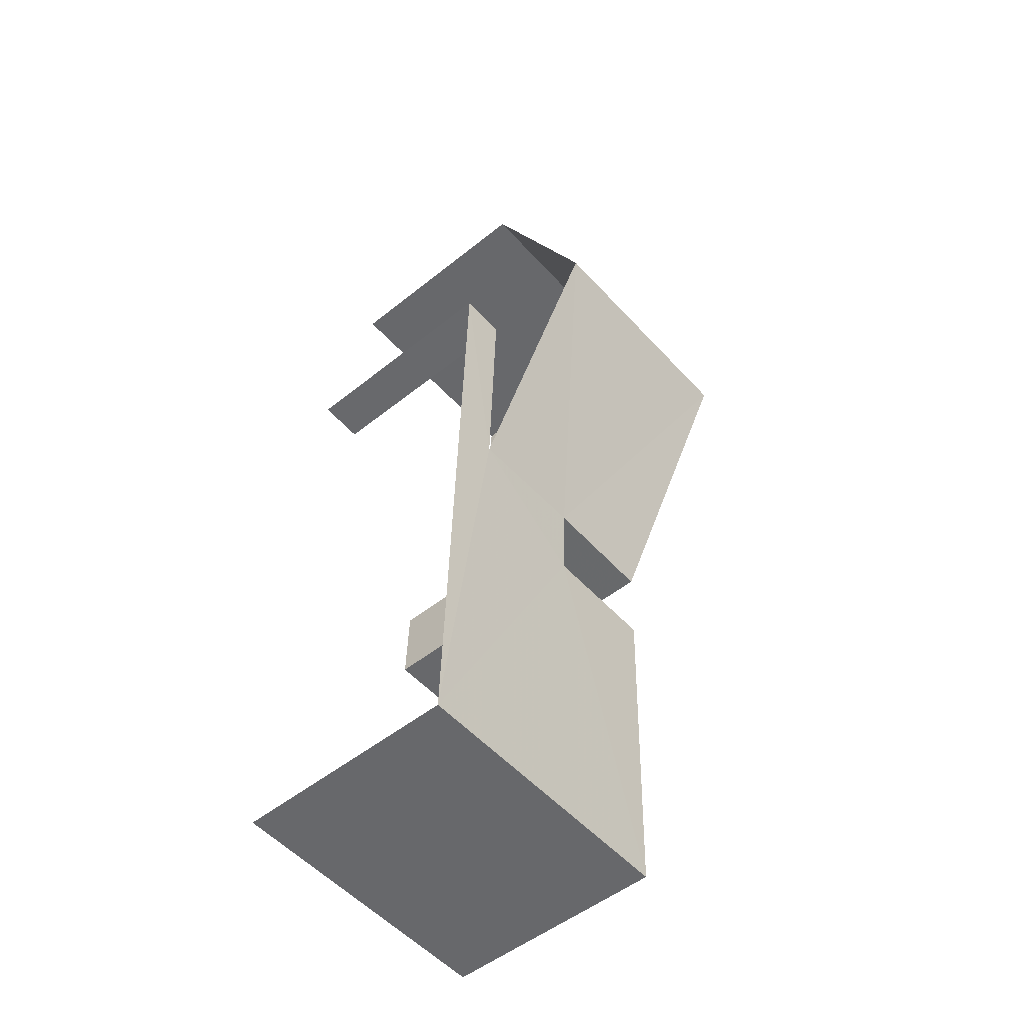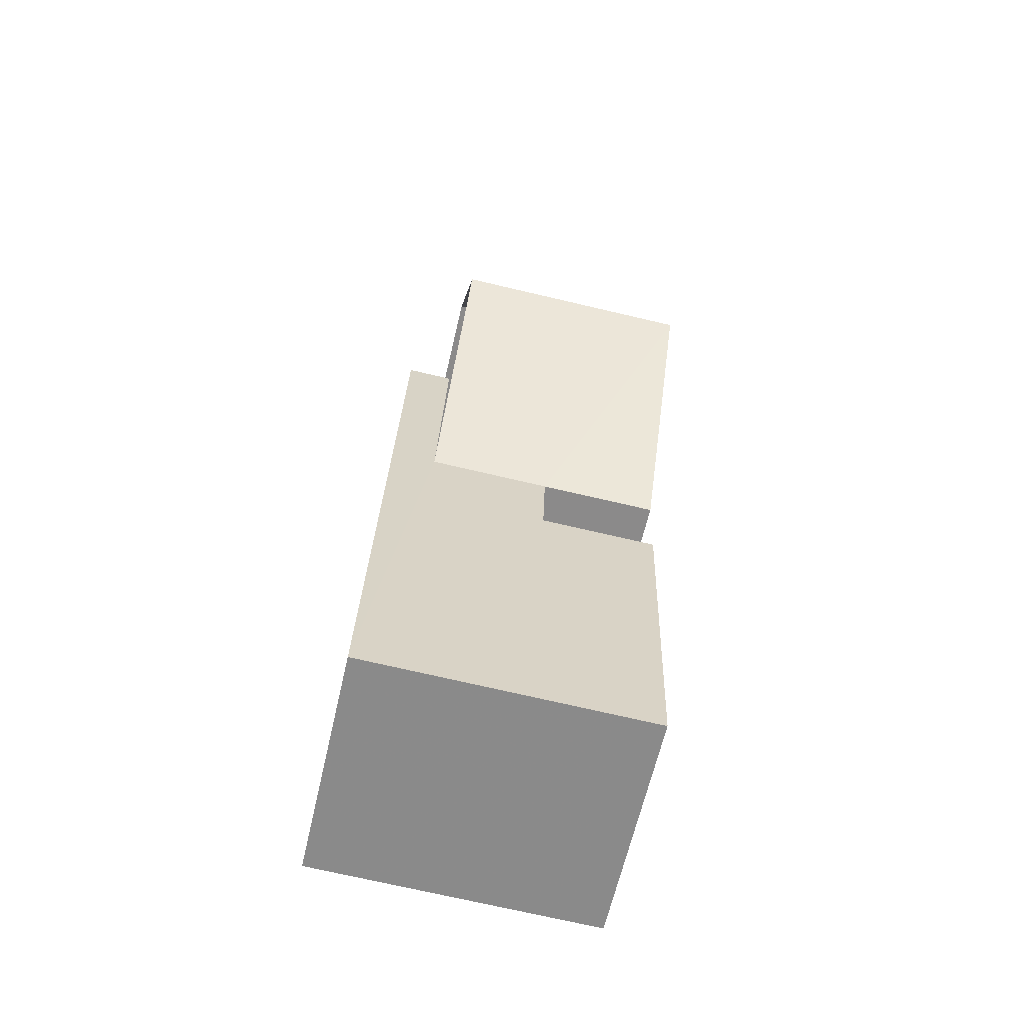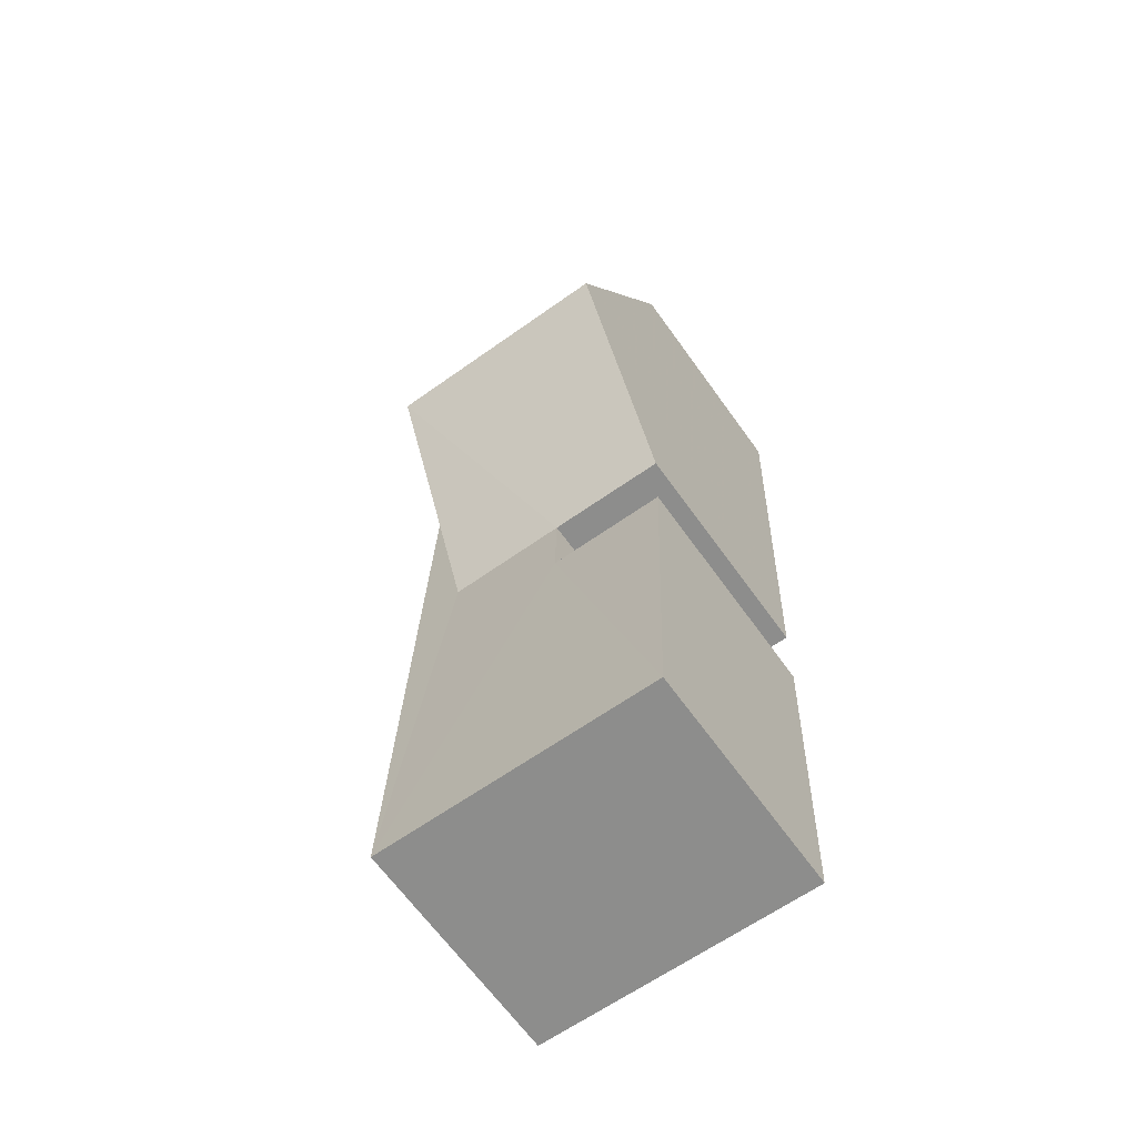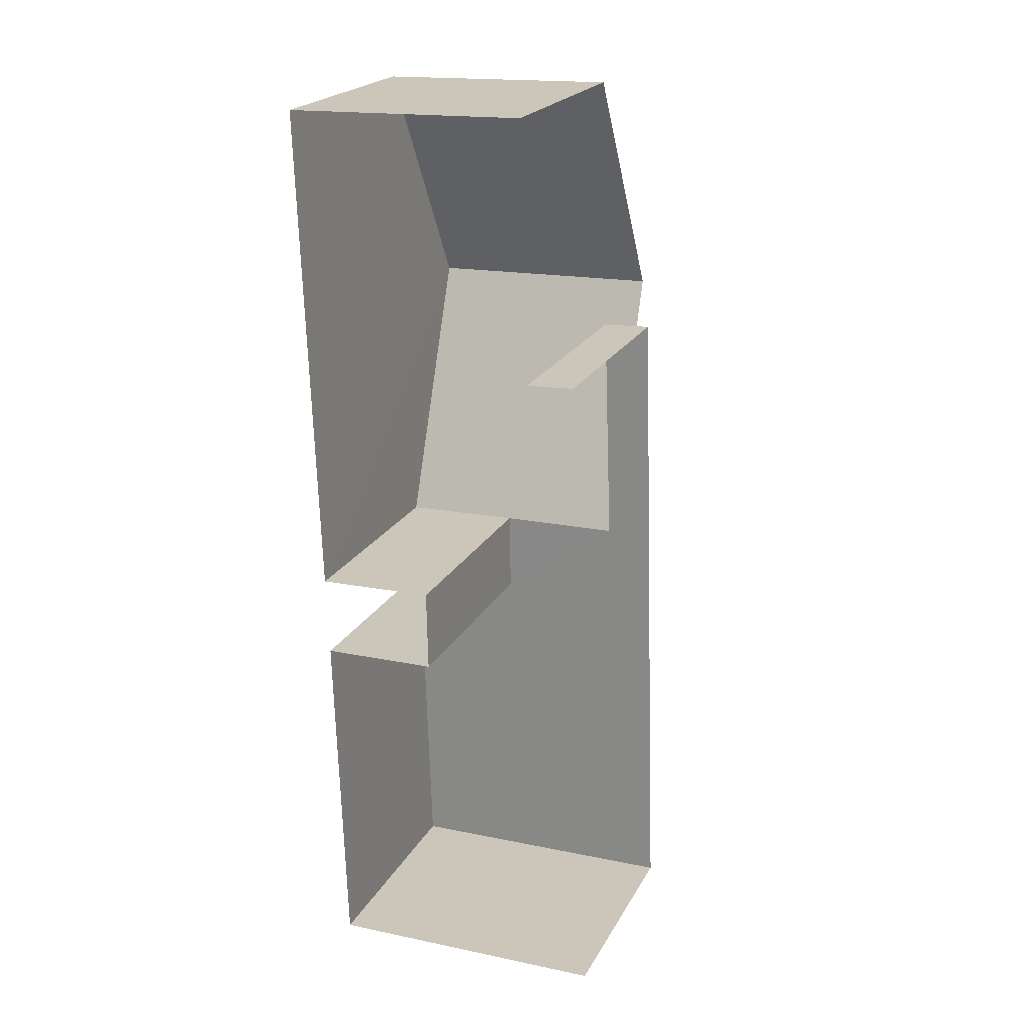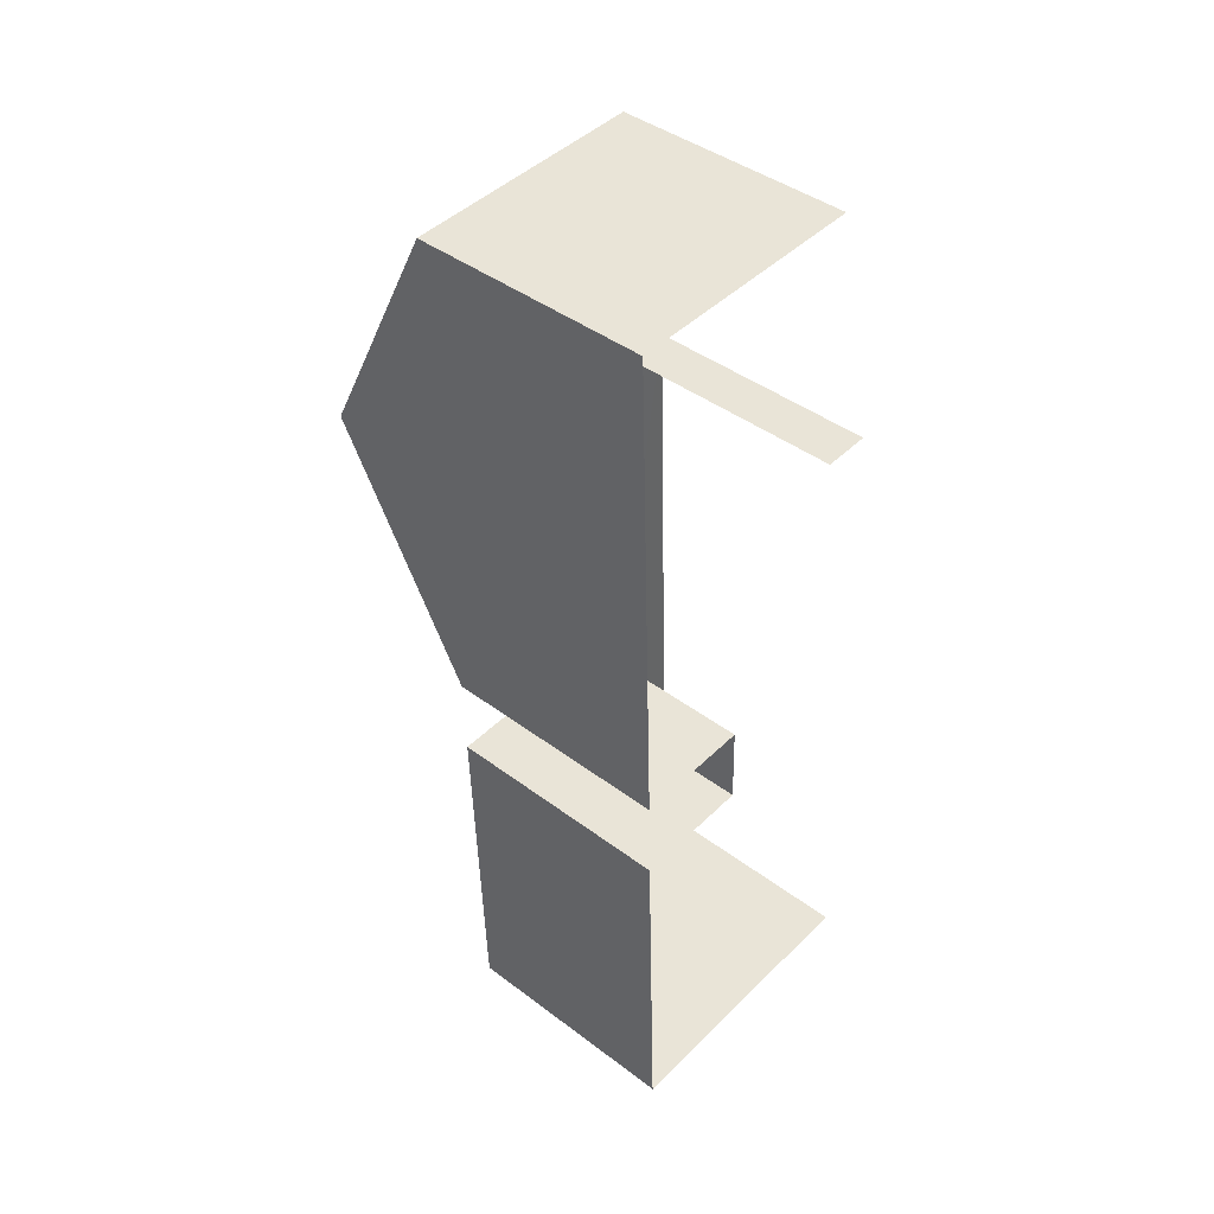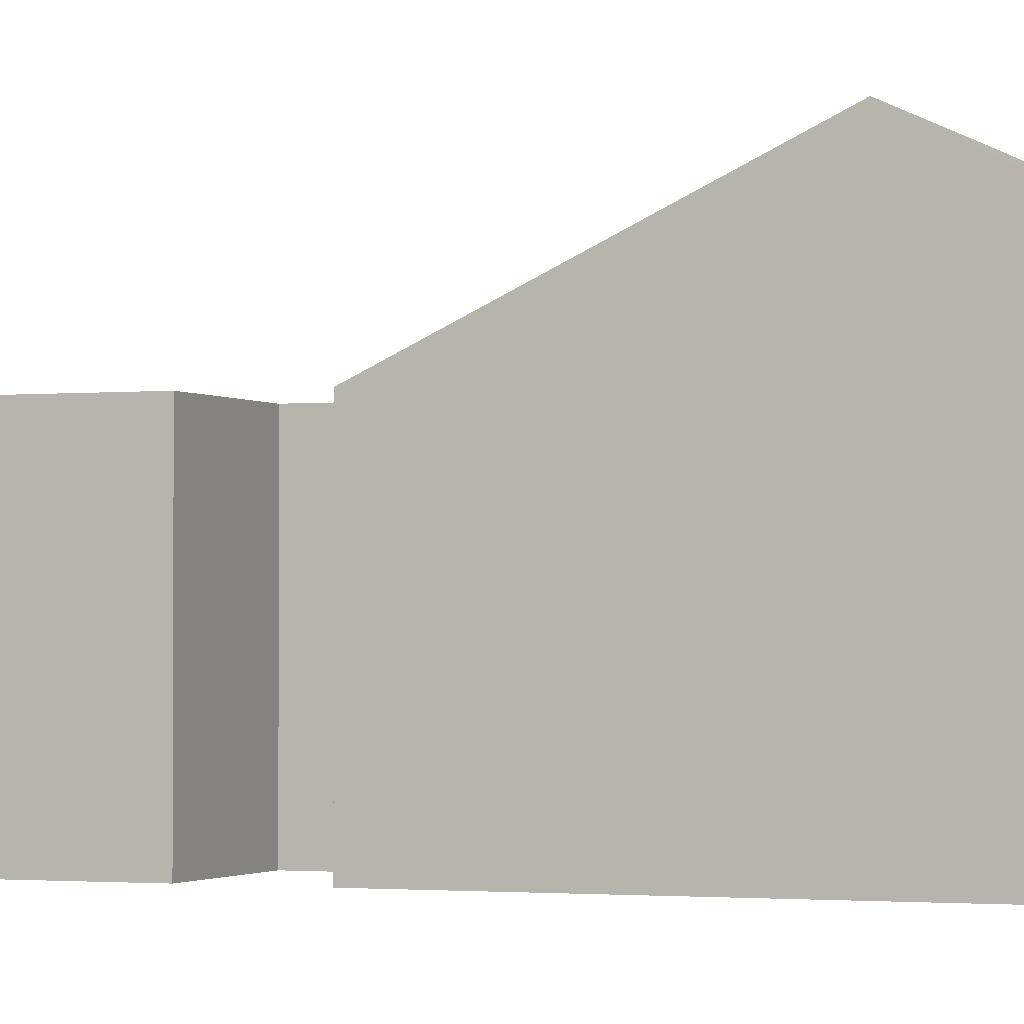
<metadata>
{"format":"obj","ext":"obj","renderer":"f3d","projection":"perspective","resolution":1024,"background":"white","views":[{"elev":-51.1,"azim":-48.8,"up":"+Y"},{"elev":-63.4,"azim":-13.1,"up":"+Y"},{"elev":-65.8,"azim":35.8,"up":"+Y"},{"elev":22.0,"azim":-157.6,"up":"+Y"},{"elev":42.6,"azim":131.8,"up":"+Y"},{"elev":-1.7,"azim":109.7,"up":"+Z"}]}
</metadata>
<code>
v -3.723e+05 -1.044e+05 28.68
v -3.723e+05 -1.044e+05 28.68
v -3.723e+05 -1.044e+05 28.68
v -3.723e+05 -1.044e+05 28.68
v -3.723e+05 -1.044e+05 28.68
v -3.723e+05 -1.044e+05 28.68
v -3.723e+05 -1.044e+05 28.68
v -3.723e+05 -1.044e+05 28.68
v -3.723e+05 -1.044e+05 28.68
v -3.723e+05 -1.044e+05 28.68
v -3.723e+05 -1.044e+05 34.38
v -3.723e+05 -1.044e+05 34.38
v -3.723e+05 -1.044e+05 37.4
v -3.723e+05 -1.044e+05 37.4
v -3.723e+05 -1.044e+05 34.38
v -3.723e+05 -1.044e+05 34.38
v -3.723e+05 -1.044e+05 34.38
v -3.723e+05 -1.044e+05 34.38
v -3.723e+05 -1.044e+05 34.38
v -3.723e+05 -1.044e+05 34.38
v -3.723e+05 -1.044e+05 34.38
v -3.723e+05 -1.044e+05 34.38
v -3.723e+05 -1.044e+05 34.38
f 1 2 3
f 4 5 3
f 5 6 7
f 3 2 8
f 9 6 10
f 7 6 9
f 3 8 4
f 5 4 6
f 18 5 7
f 18 16 5
f 1 3 12
f 12 15 13
f 15 17 13
f 3 15 12
f 11 12 13
f 14 11 13
f 15 16 17
f 16 18 17
f 19 20 21
f 19 18 20
f 22 17 19
f 17 18 19
f 23 14 22
f 22 13 17
f 22 14 13
f 23 8 14
f 8 2 14
f 2 11 14
f 20 9 10
f 21 20 10
f 21 10 6
f 19 21 6
f 11 2 1
f 12 11 1
f 20 7 9
f 20 18 7
f 4 22 19
f 6 4 19
f 3 5 16
f 15 3 16
f 22 8 23
f 22 4 8

</code>
